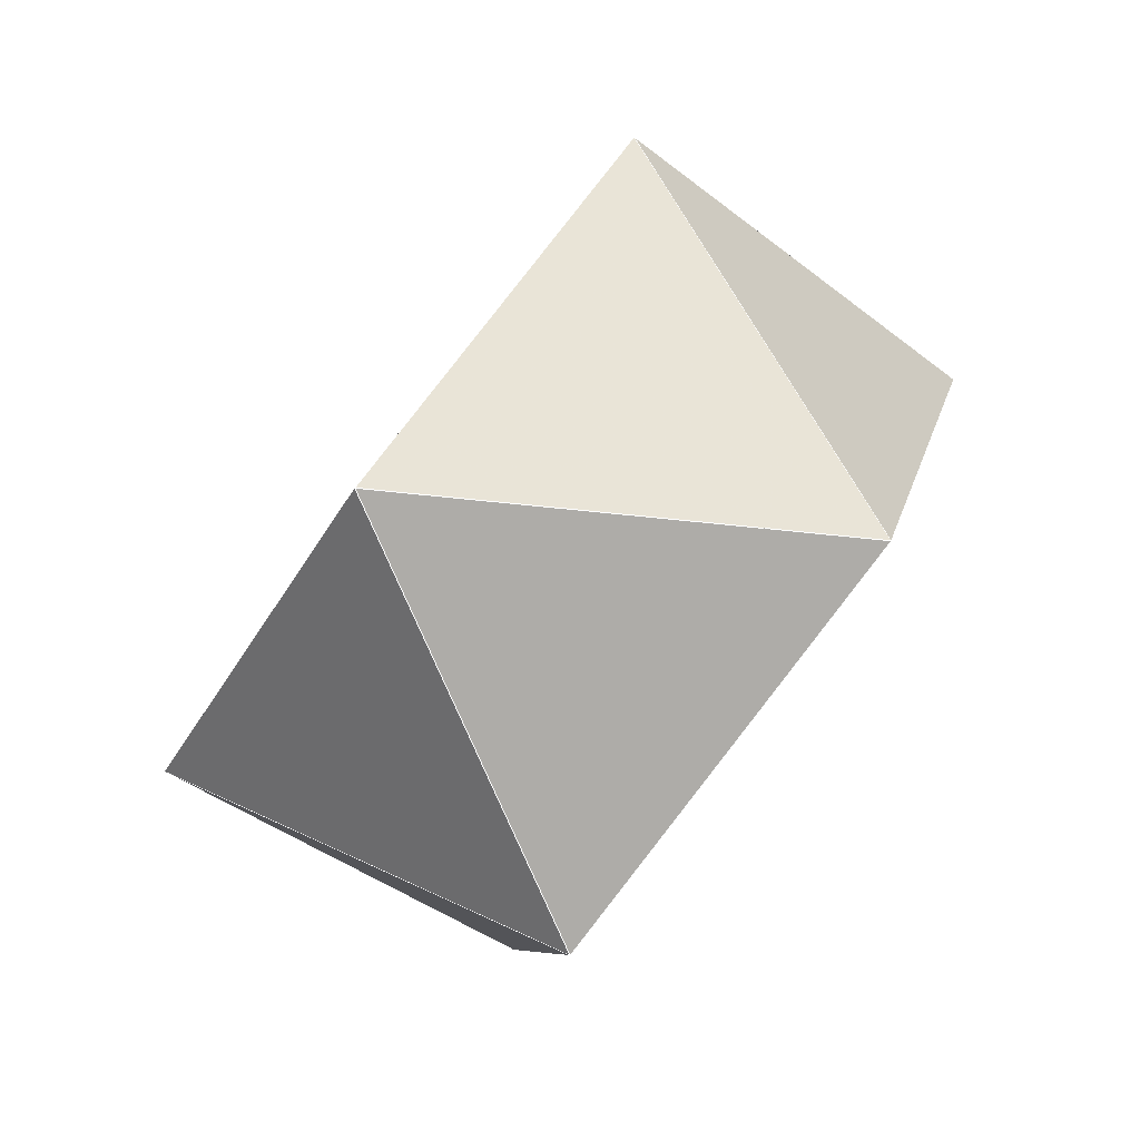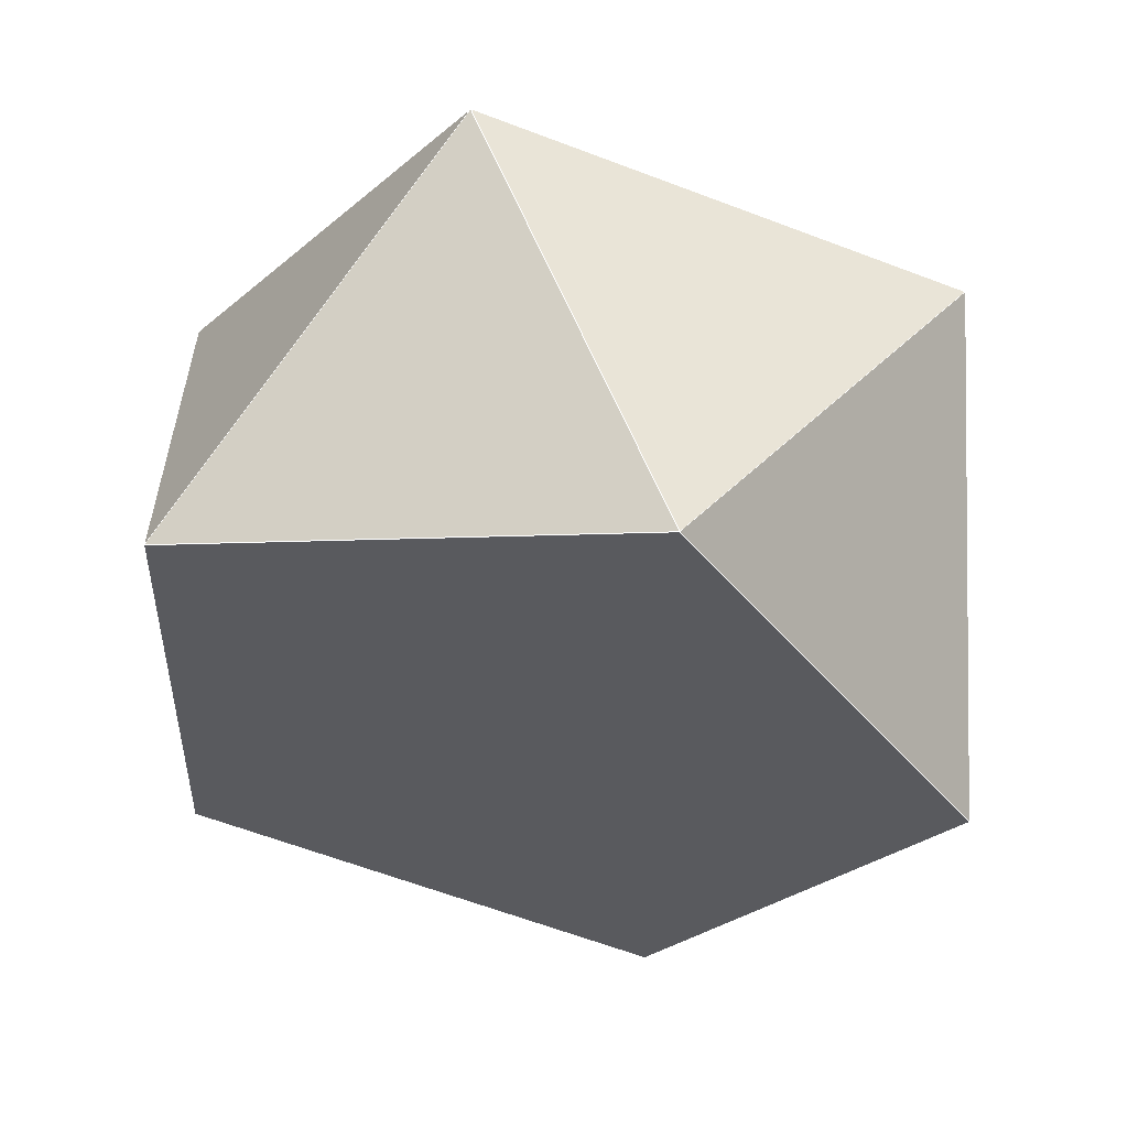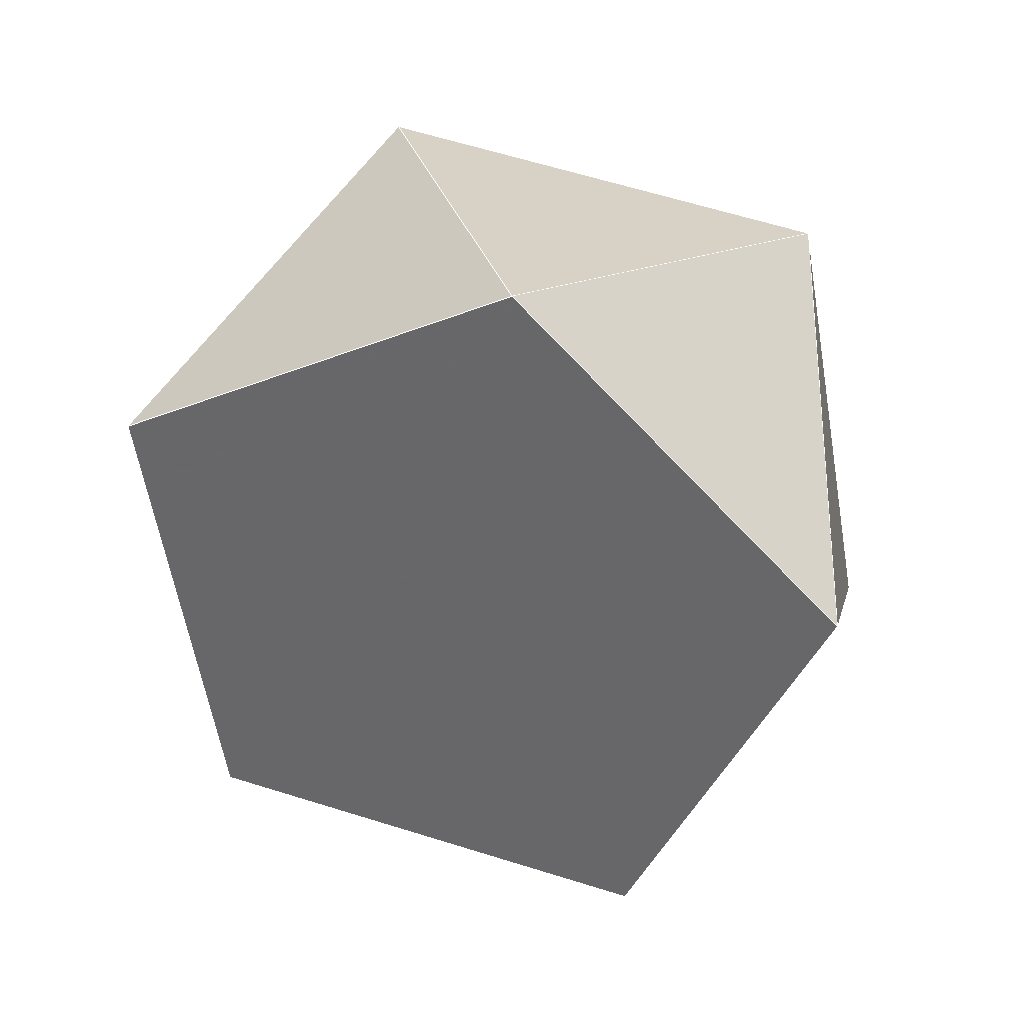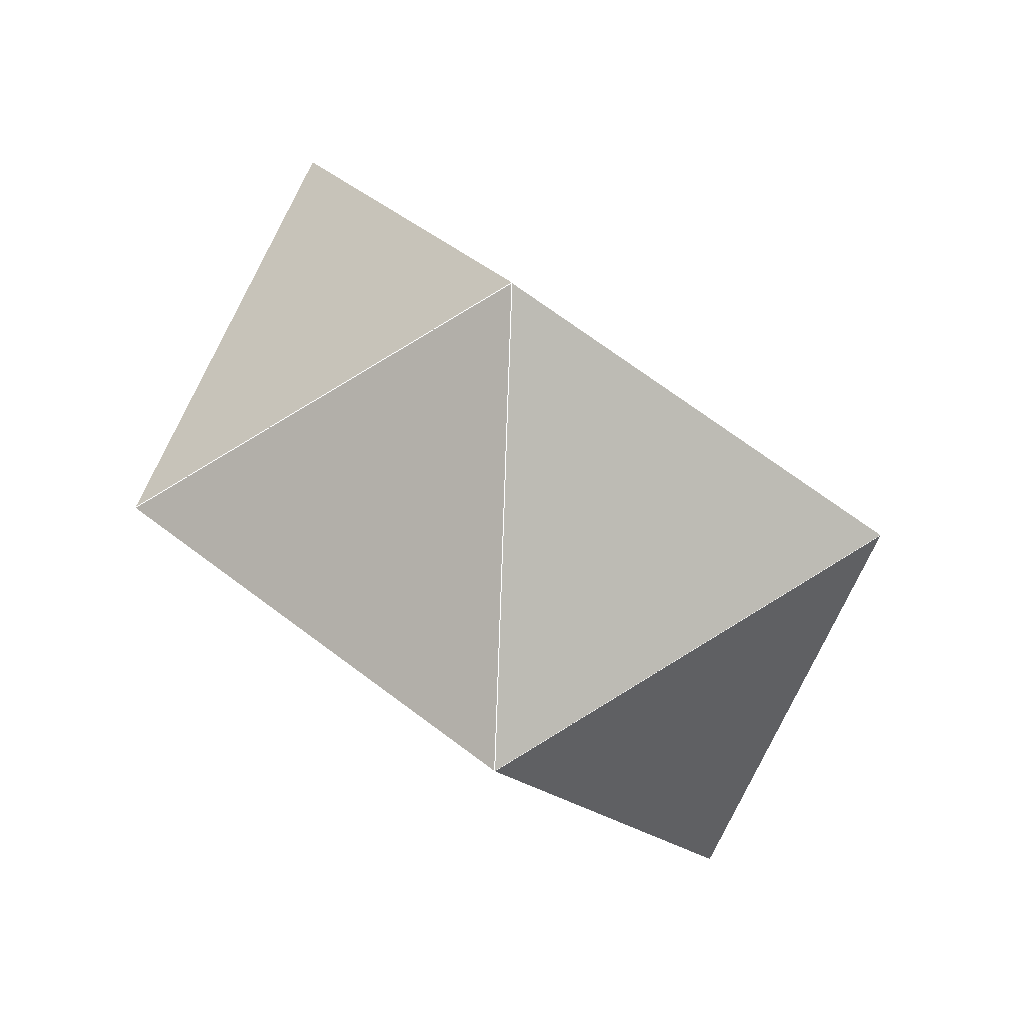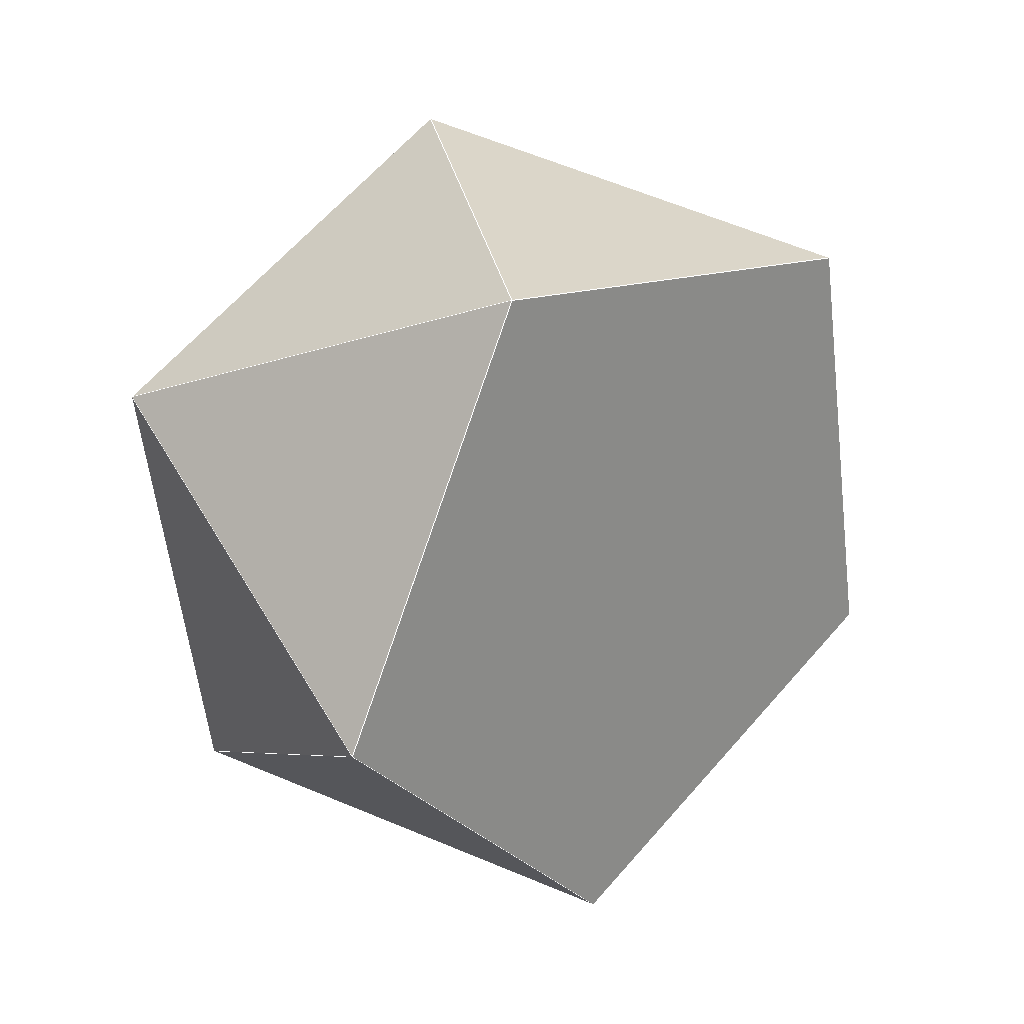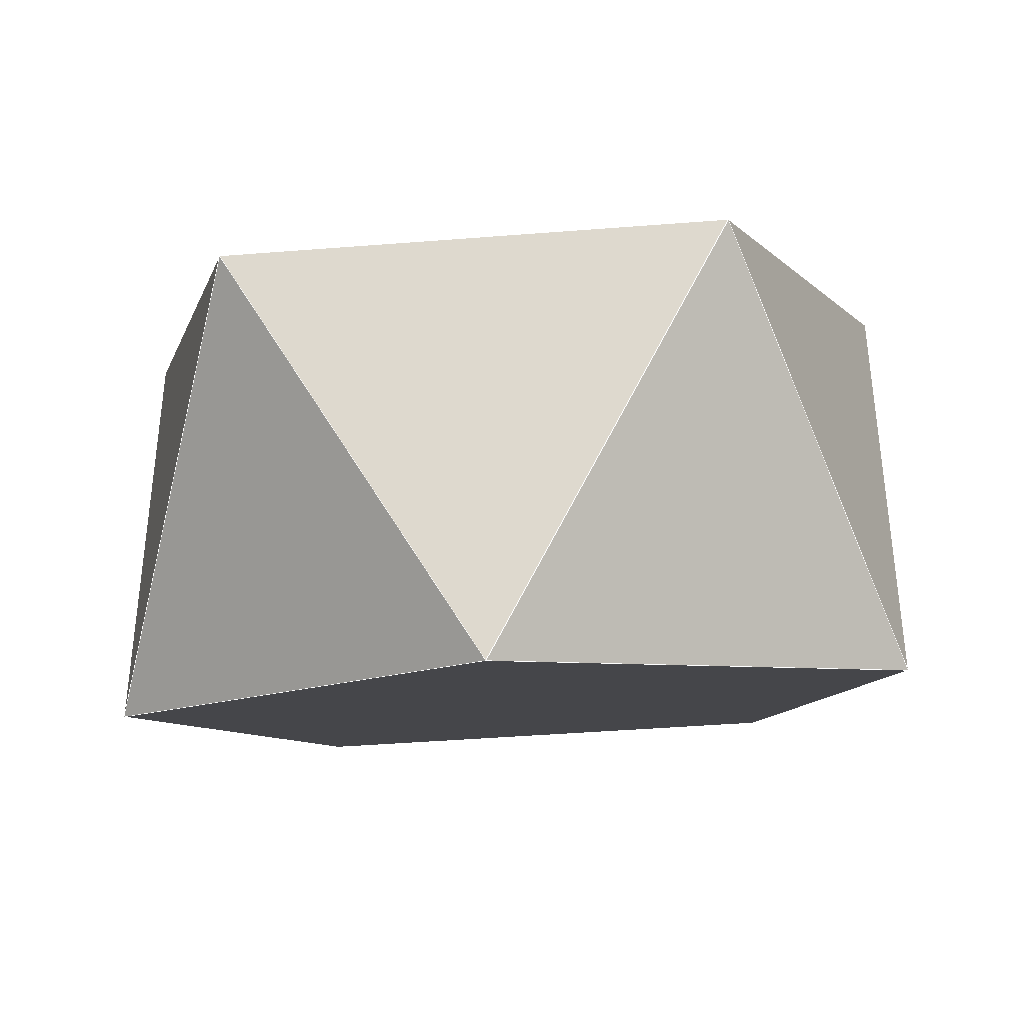
<metadata>
{"format":"obj","ext":"obj","renderer":"f3d","projection":"perspective","resolution":1024,"background":"white","views":[{"elev":-39.3,"azim":-134.6,"up":"+Y"},{"elev":-3.3,"azim":168.3,"up":"+Z"},{"elev":62.6,"azim":179.6,"up":"+Y"},{"elev":60.6,"azim":20.4,"up":"+Y"},{"elev":63.2,"azim":112.9,"up":"+Y"},{"elev":-41.7,"azim":-26.2,"up":"+Z"}]}
</metadata>
<code>
o PolyhedronMesh
v 0 1 0
v 0.8944 0.4472 0
v 0.2764 0.4472 0.8507
v 0 1 0
v 0.2764 0.4472 0.8507
v -0.7236 0.4472 0.5257
v 0 1 0
v -0.7236 0.4472 0.5257
v -0.7236 0.4472 -0.5257
v 0.8944 0.4472 0
v 0.7236 -0.4472 -0.5257
v 0.7236 -0.4472 0.5257
v 0.8944 0.4472 0
v 0.7236 -0.4472 0.5257
v 0.2764 0.4472 0.8507
v -0.7236 0.4472 0.5257
v -0.8944 -0.4472 0
v -0.7236 0.4472 -0.5257
v -0.7236 0.4472 -0.5257
v -0.8944 -0.4472 0
v -0.2764 -0.4472 -0.8507
v 0.7236 -0.4472 -0.5257
v -0.2764 -0.4472 -0.8507
v 0 -1 0
v 0.7236 -0.4472 -0.5257
v 0 -1 0
v 0.7236 -0.4472 0.5257
v -0.8944 -0.4472 0
v 0 -1 0
v -0.2764 -0.4472 -0.8507
v 0 1 0
v -0.7236 0.4472 -0.5257
v -0.2764 -0.4472 -0.8507
v 0.7236 -0.4472 -0.5257
v 0.8944 0.4472 0
v 0.2764 0.4472 0.8507
v 0.7236 -0.4472 0.5257
v 0 -1 0
v -0.8944 -0.4472 0
v -0.7236 0.4472 0.5257
f 1 2 3
f 4 5 6
f 7 8 9
f 10 11 12
f 13 14 15
f 16 17 18
f 19 20 21
f 22 23 24
f 25 26 27
f 28 29 30
f 31 32 33
f 31 33 34
f 31 34 35
f 36 37 38
f 36 38 39
f 36 39 40
l 1 2
l 2 3
l 3 1
l 4 5
l 5 6
l 6 4
l 7 8
l 8 9
l 9 7
l 10 11
l 11 12
l 12 10
l 13 14
l 14 15
l 15 13
l 16 17
l 17 18
l 18 16
l 19 20
l 20 21
l 21 19
l 22 23
l 23 24
l 24 22
l 25 26
l 26 27
l 27 25
l 28 29
l 29 30
l 30 28
l 31 32
l 32 33
l 33 34
l 34 35
l 35 31
l 36 37
l 37 38
l 38 39
l 39 40
l 40 36

</code>
